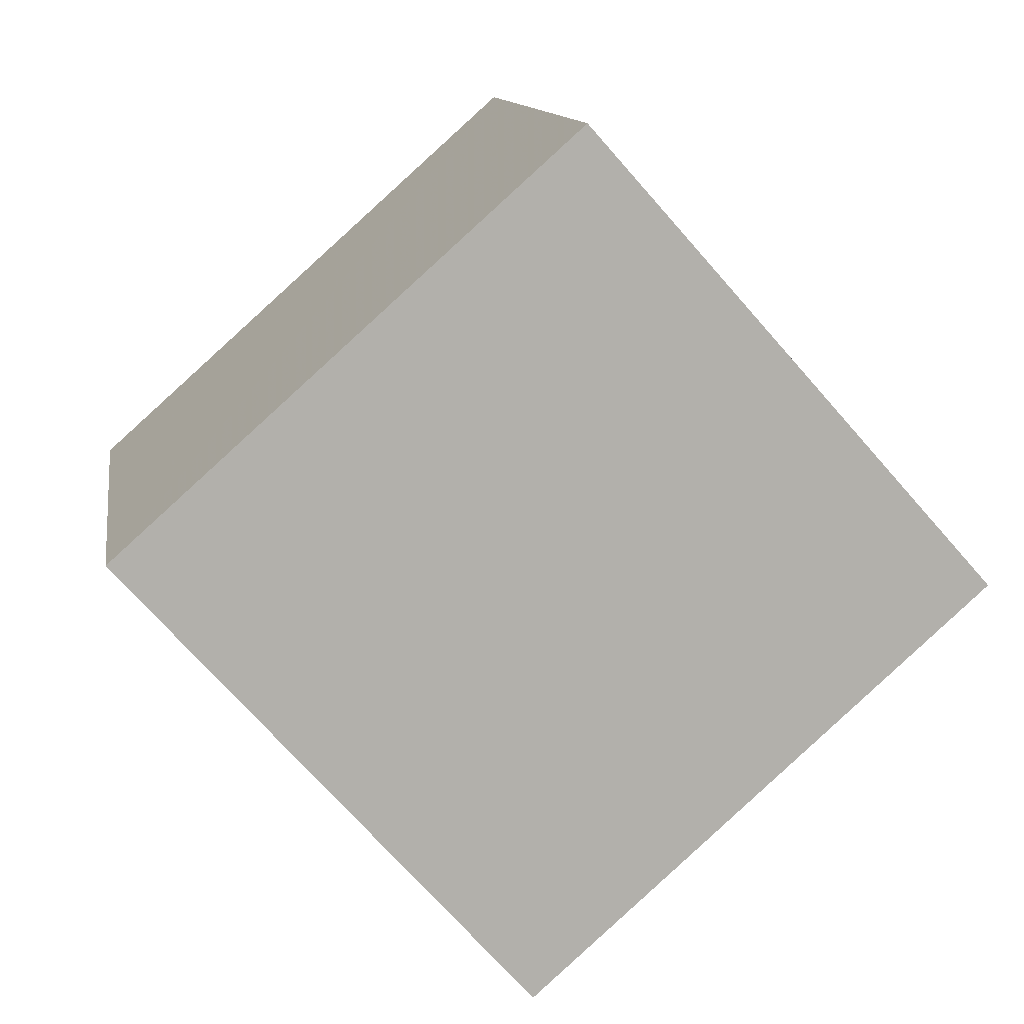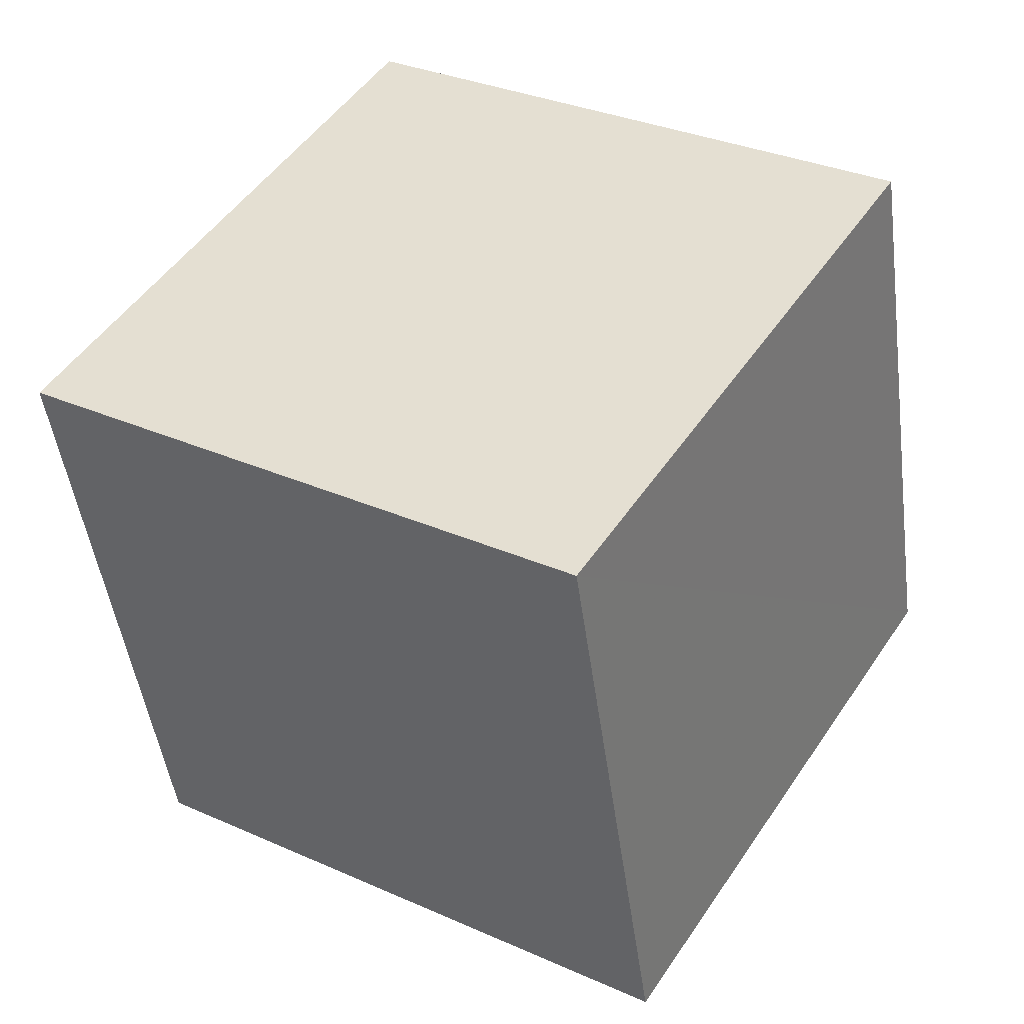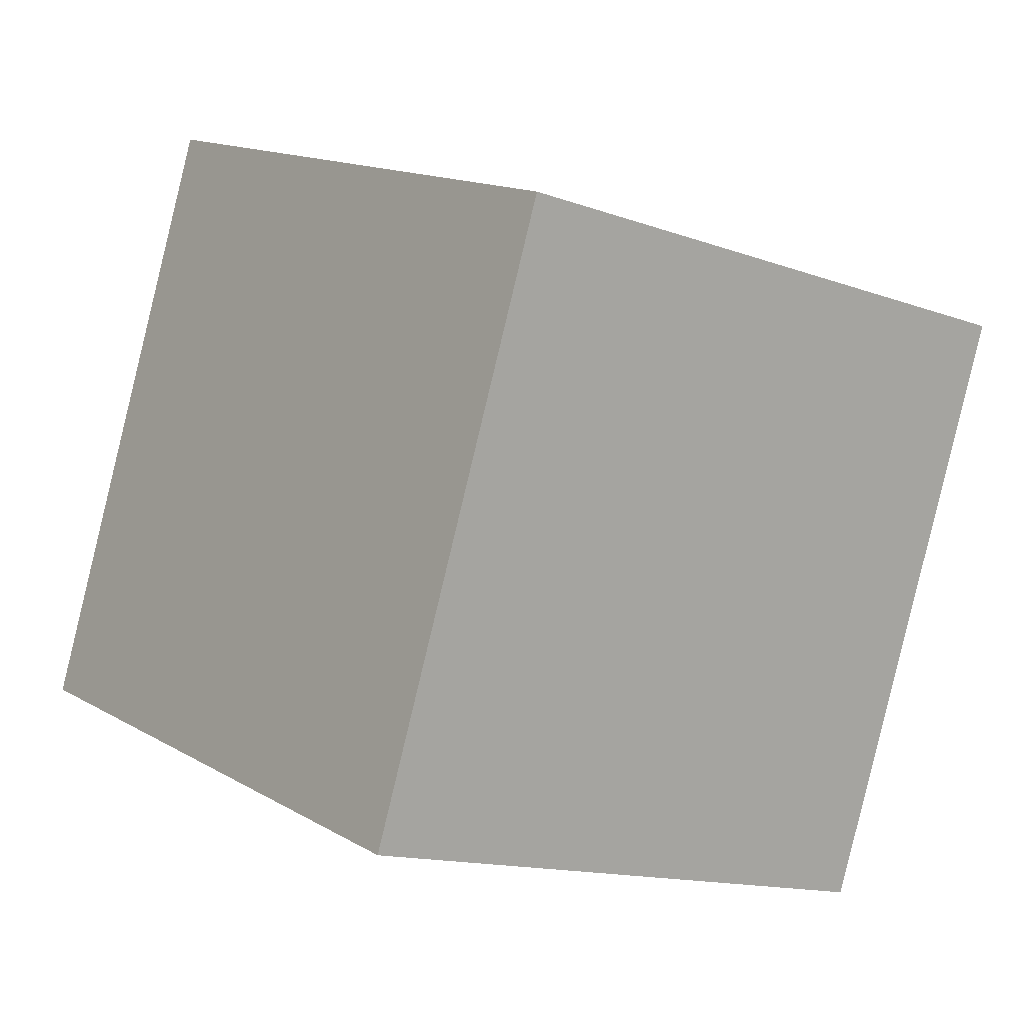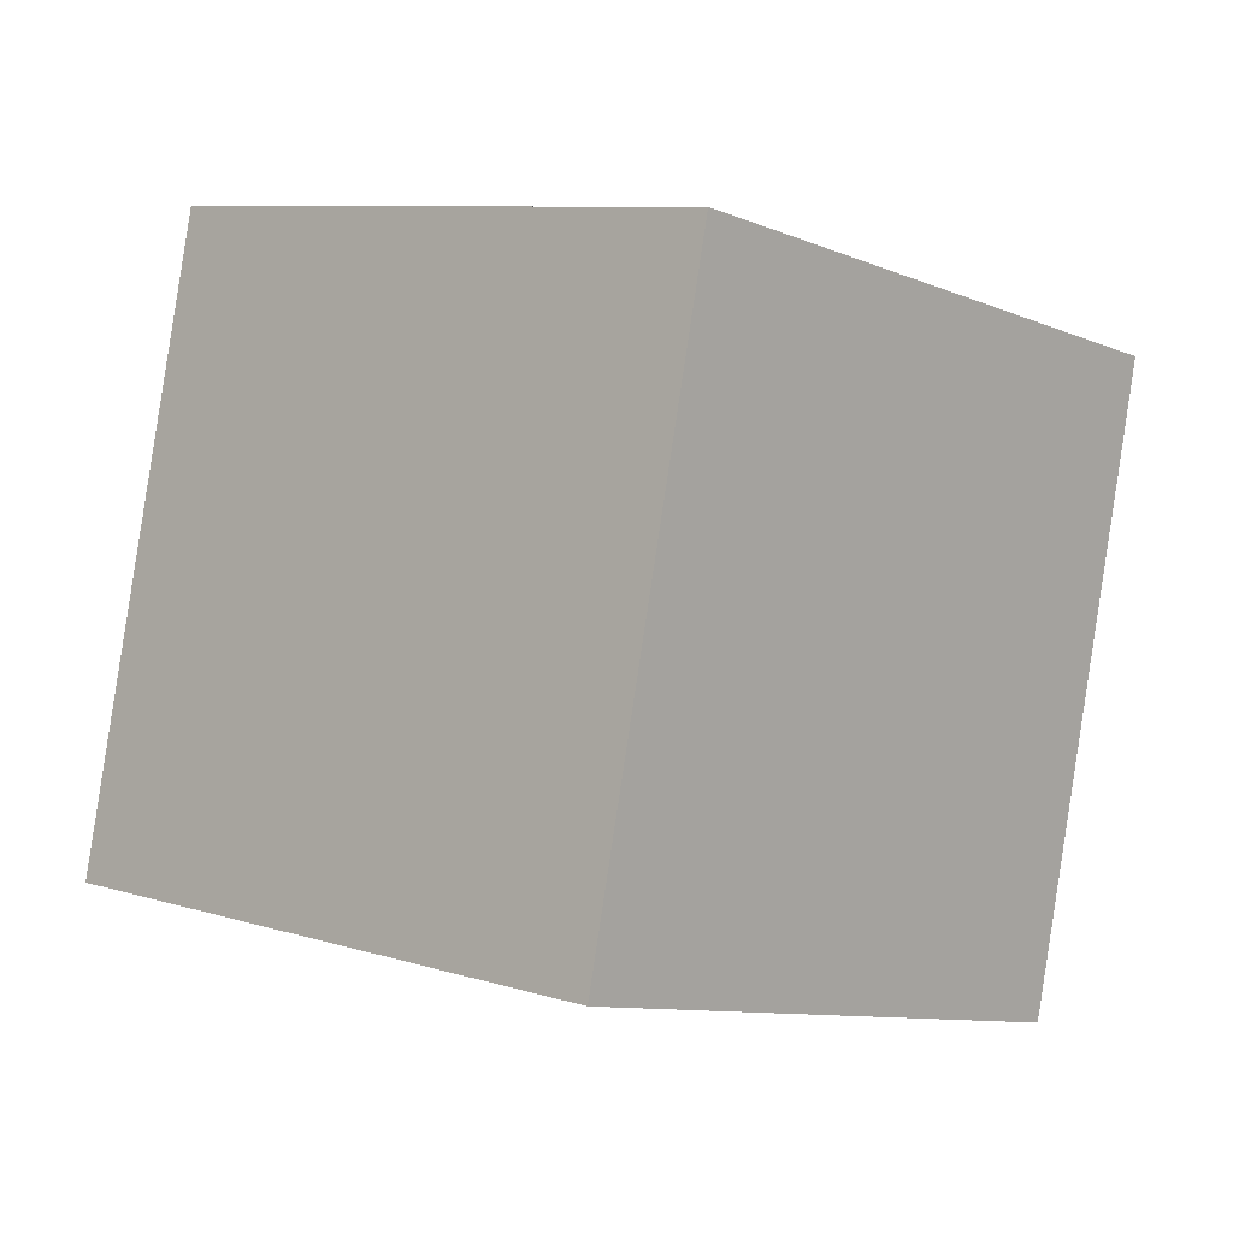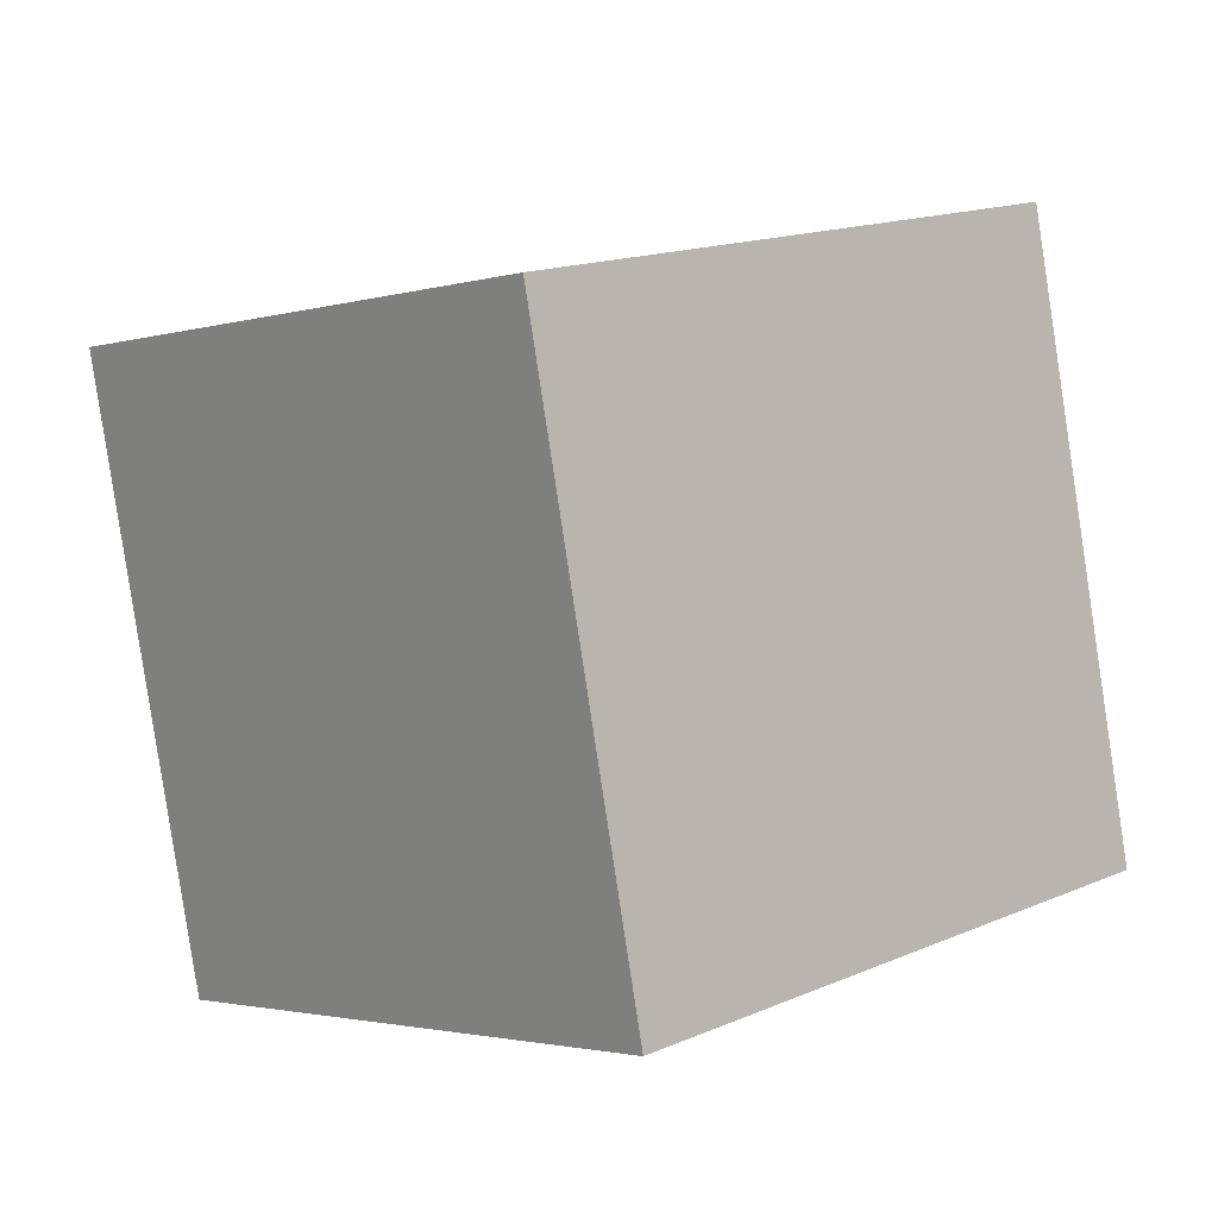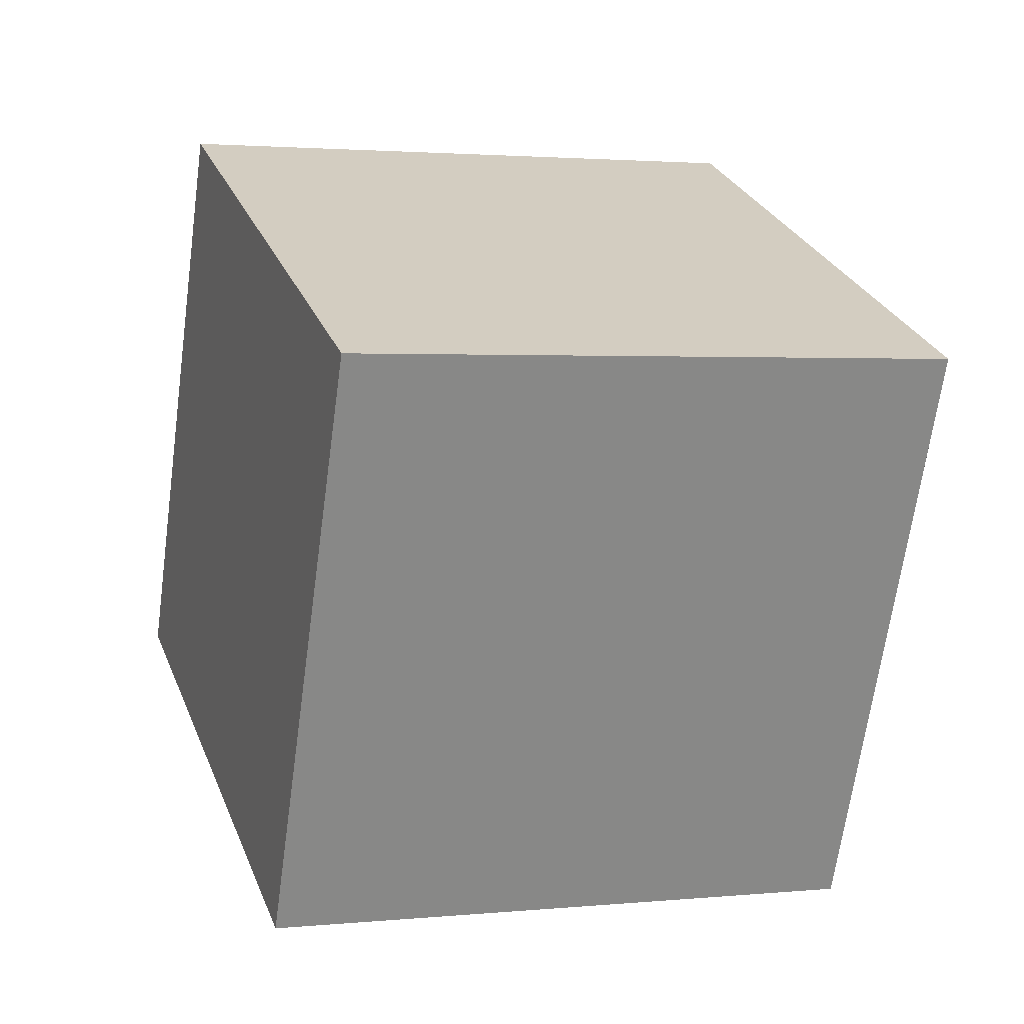
<metadata>
{"format":"obj","ext":"obj","renderer":"f3d","projection":"perspective","resolution":1024,"background":"white","views":[{"elev":-78.8,"azim":-157.9,"up":"+Z"},{"elev":24.0,"azim":130.5,"up":"+Y"},{"elev":18.4,"azim":-29.3,"up":"+Y"},{"elev":-1.1,"azim":22.2,"up":"+Z"},{"elev":6.1,"azim":-152.1,"up":"+Z"},{"elev":20.5,"azim":51.8,"up":"+Z"}]}
</metadata>
<code>
v  1.978  1.77  1.011
v  1.65  0.8312  1.118
v  1.785  0.8962  2.107
v  2.113  1.835  2
v  1.043  2.11  1.116
v  0.7146  1.171  1.224
v  0.8497  1.236  2.213
v  1.179  2.175  2.106
f 3 1 2
f 5 7 6
f 1 3 4
f 1 6 2
f 7 5 8
f 2 7 3
f 6 1 5
f 3 8 4
f 7 2 6
f 1 8 5
f 8 3 7
f 8 1 4

</code>
